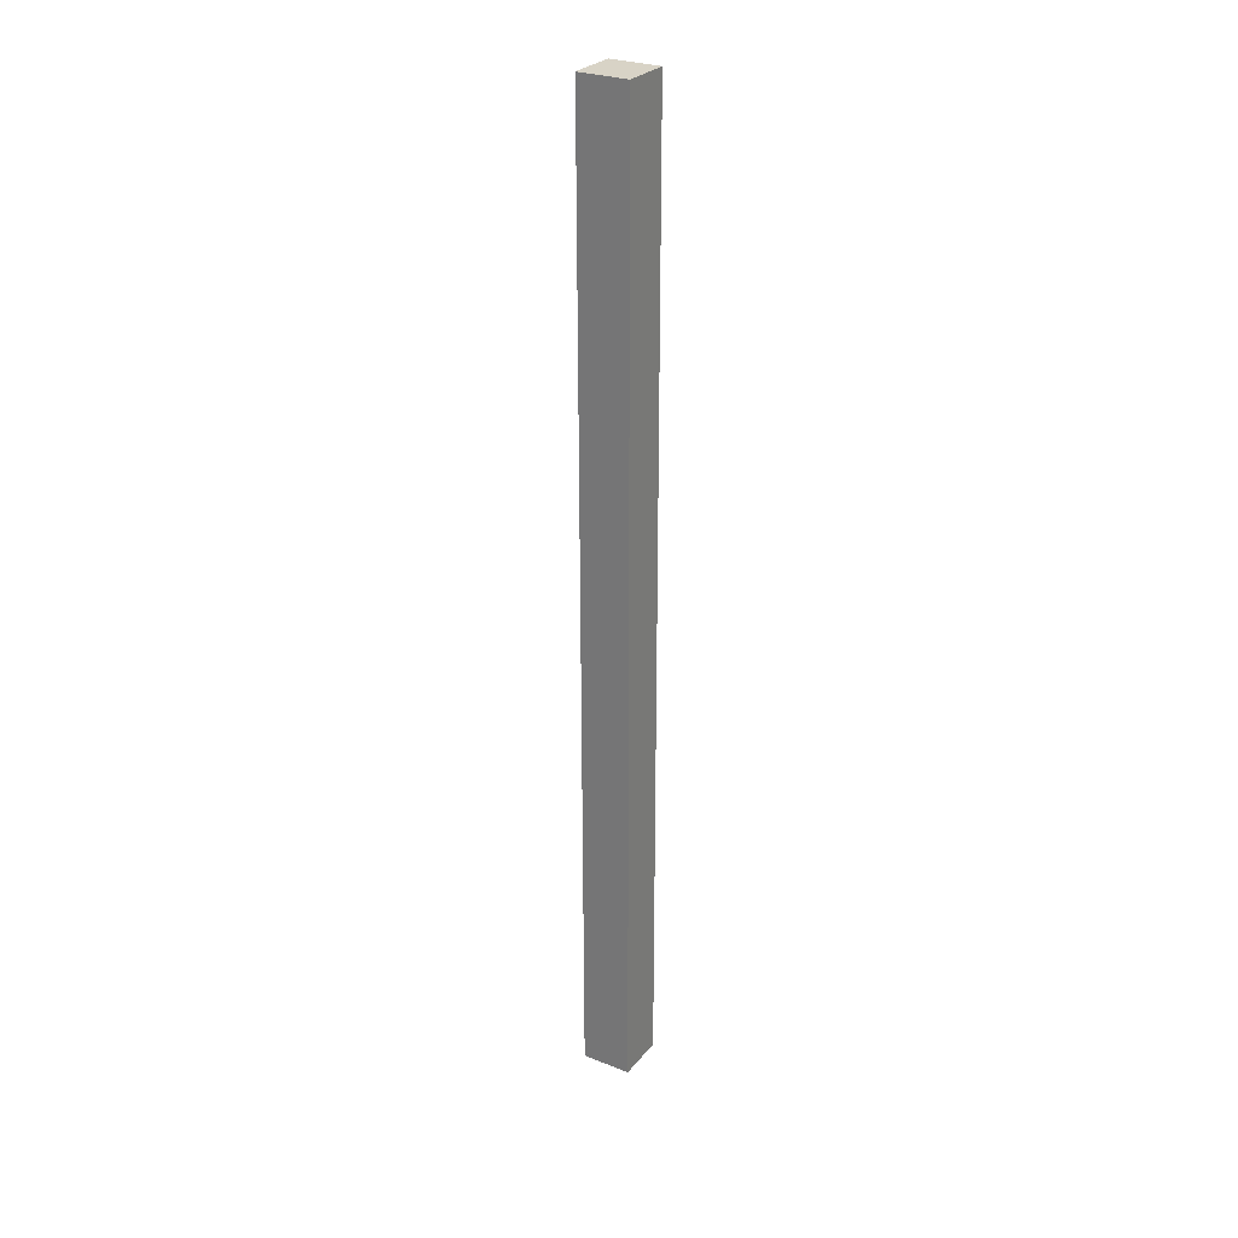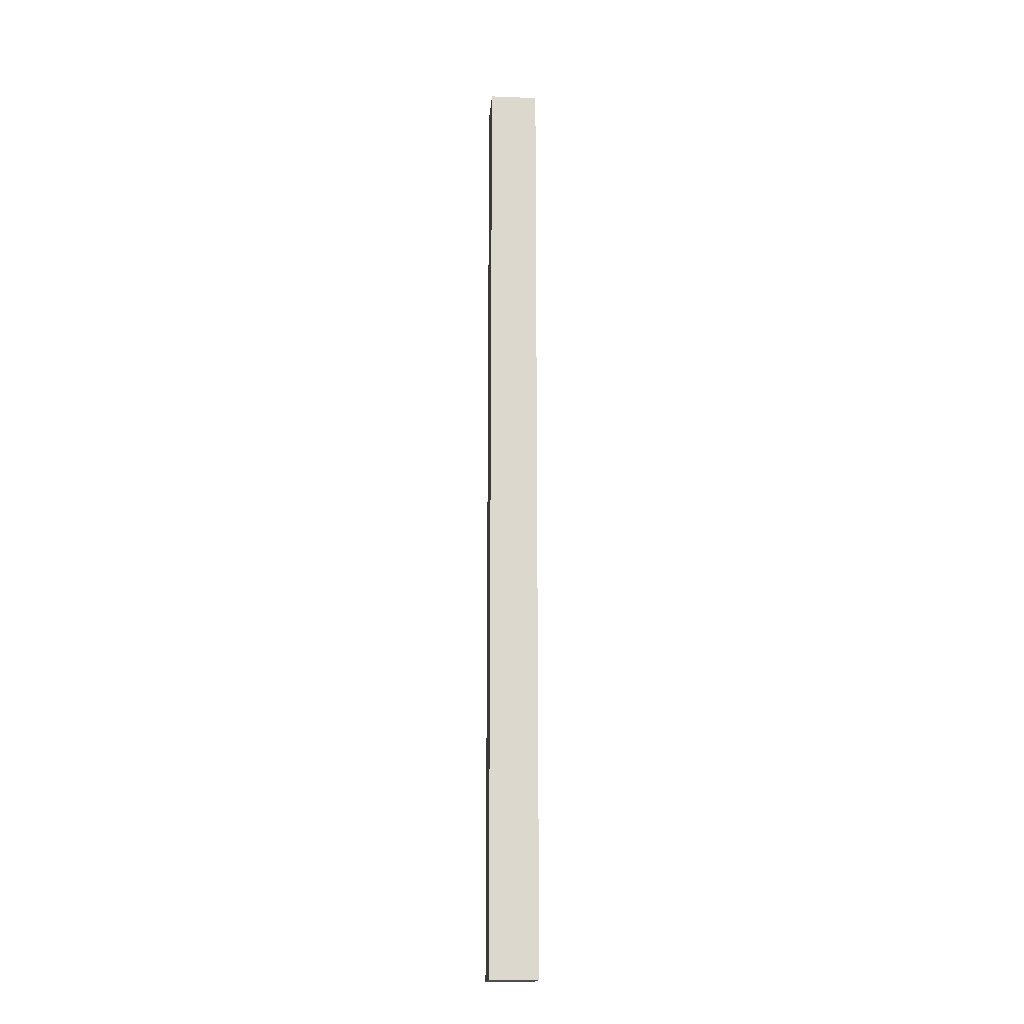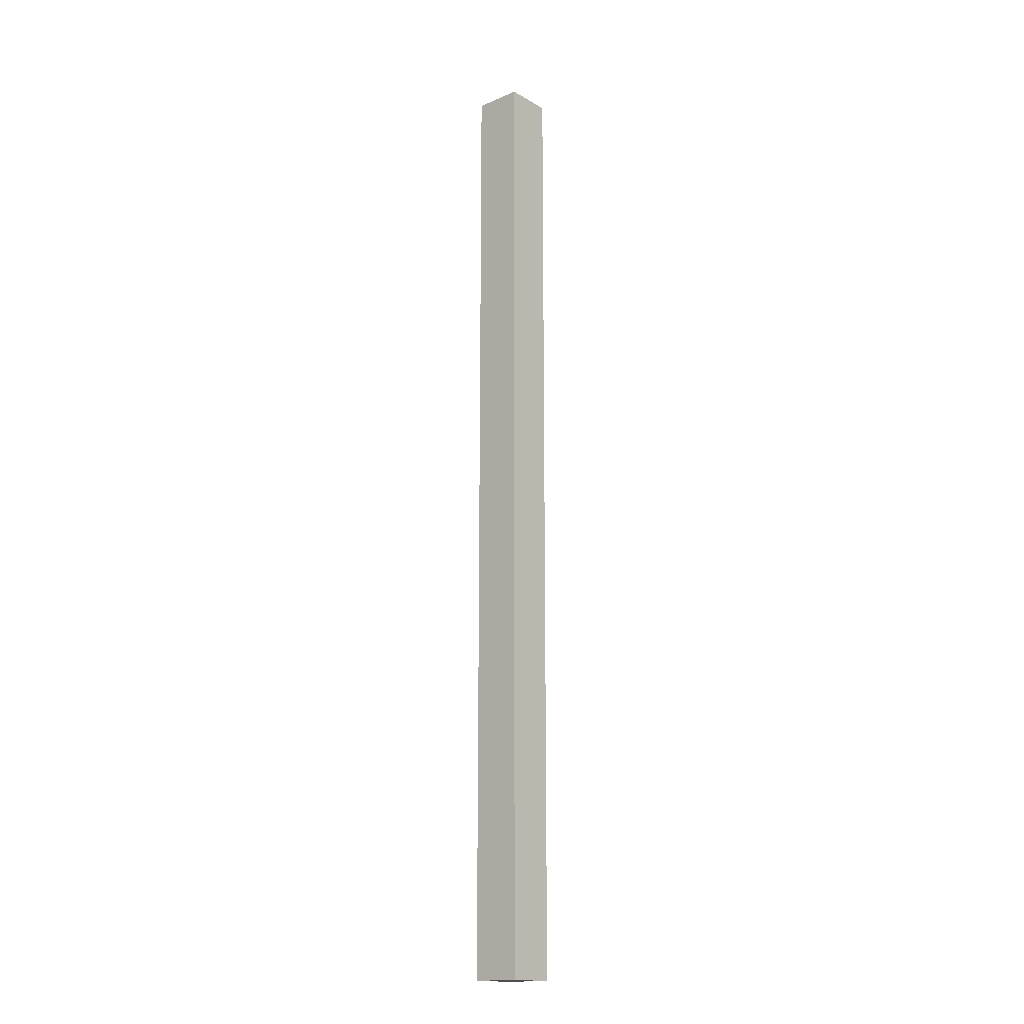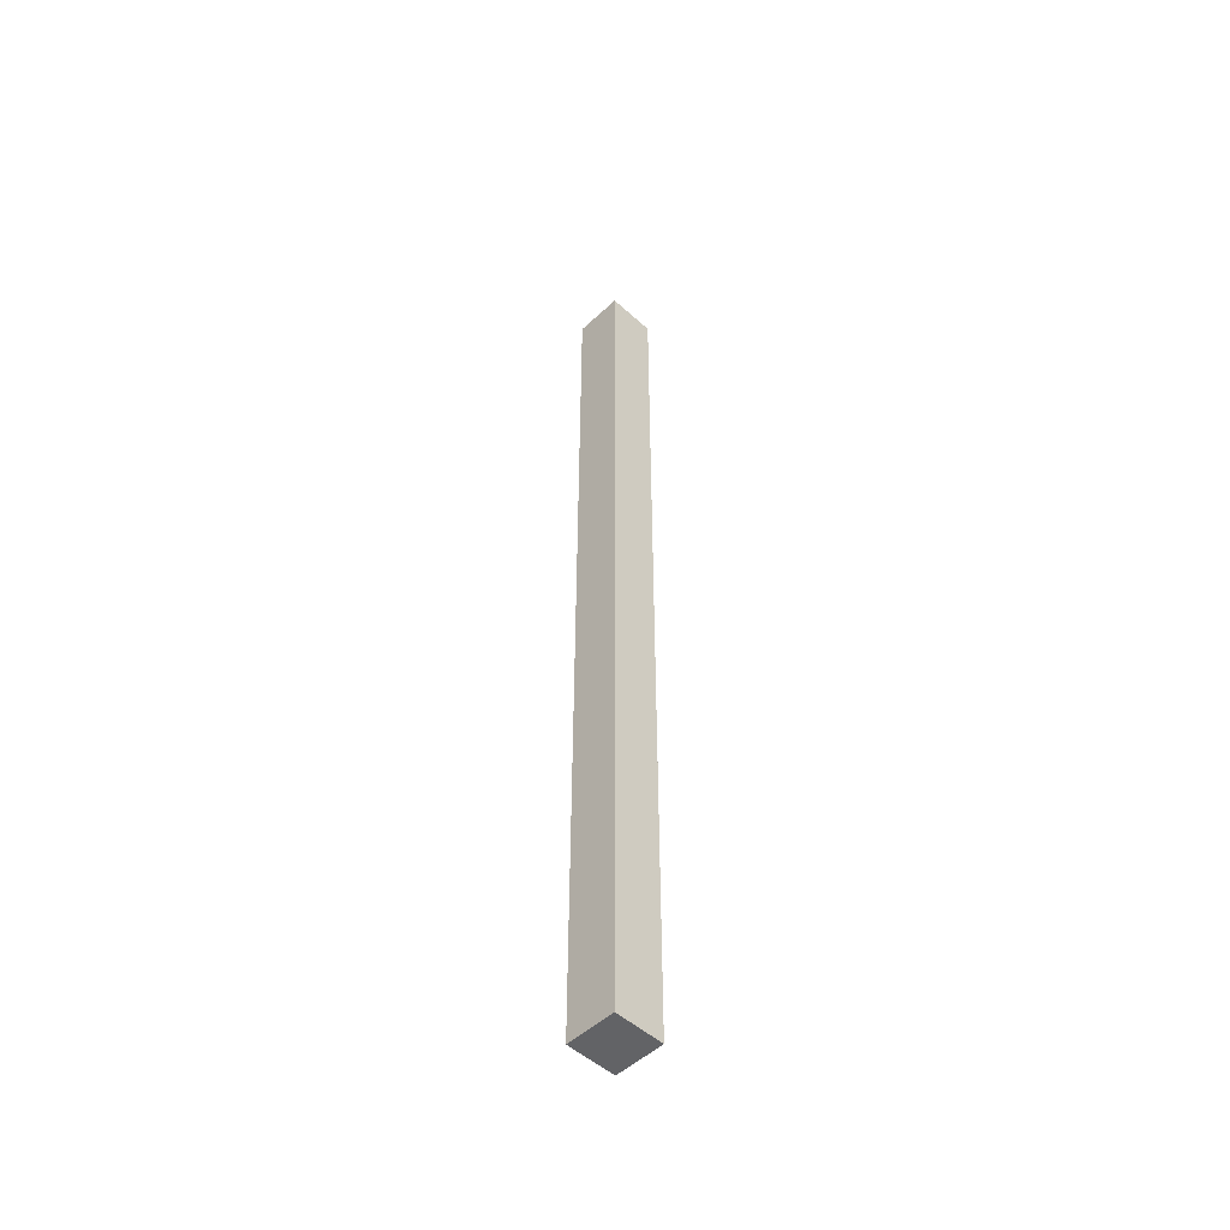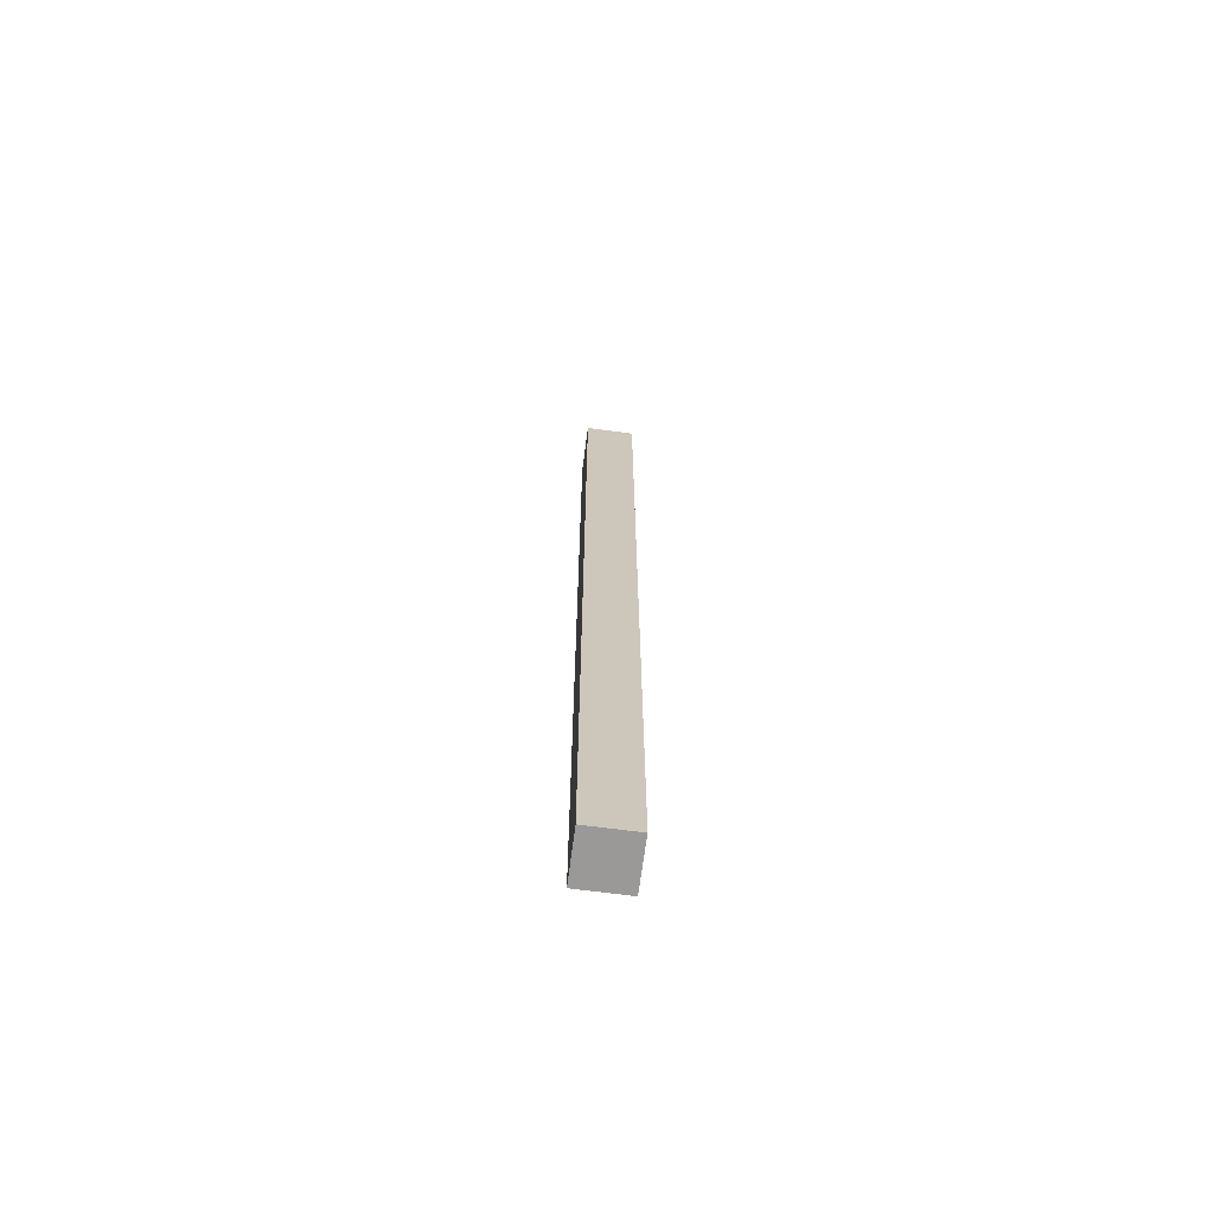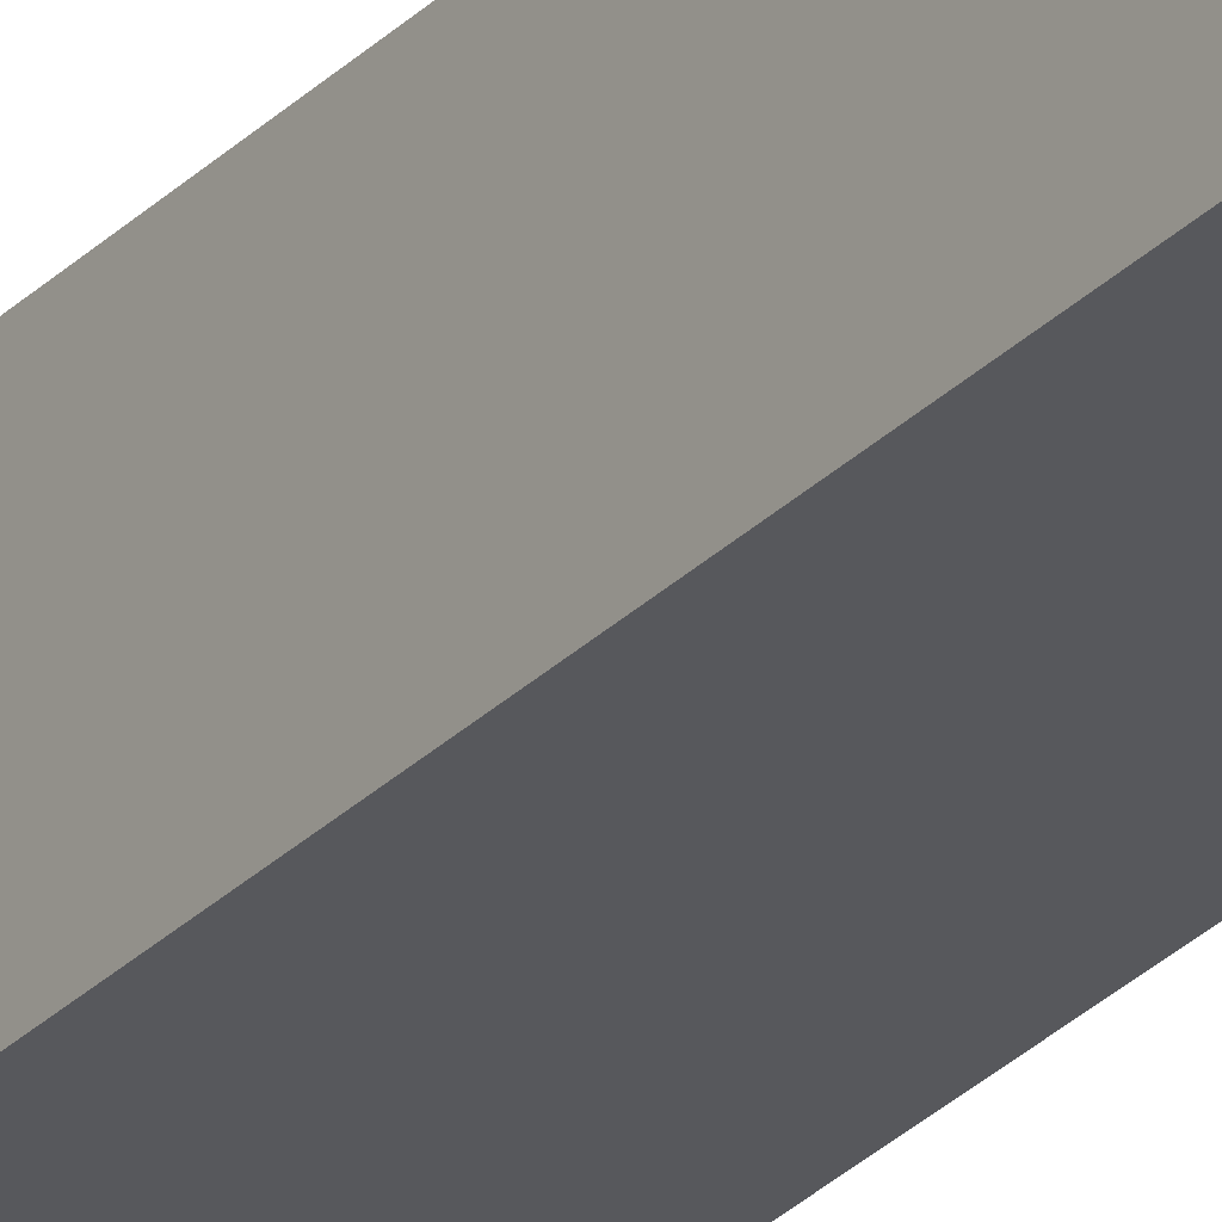
<metadata>
{"format":"obj","ext":"obj","renderer":"f3d","projection":"perspective","resolution":1024,"background":"white","views":[{"elev":28.1,"azim":120.9,"up":"+Z"},{"elev":-16.8,"azim":-94.5,"up":"+Z"},{"elev":-16.5,"azim":-139.1,"up":"+Z"},{"elev":-50.9,"azim":-134.5,"up":"+Z"},{"elev":-69.0,"azim":172.5,"up":"+Z"},{"elev":-28.4,"azim":-34.3,"up":"+Y"}]}
</metadata>
<code>
v 22.95 22.95 -150
v 7.65 22.95 -150
v 7.65 22.95 150
v 22.95 22.95 150
v 22.95 7.65 -150
v 22.95 7.65 150
v 7.65 7.65 -150
v 7.65 7.65 150
f 1 2 3
f 1 3 4
f 5 1 4
f 5 4 6
f 7 5 6
f 7 6 8
f 2 7 8
f 2 8 3
f 7 1 5
f 2 1 7
f 4 8 6
f 4 3 8

</code>
